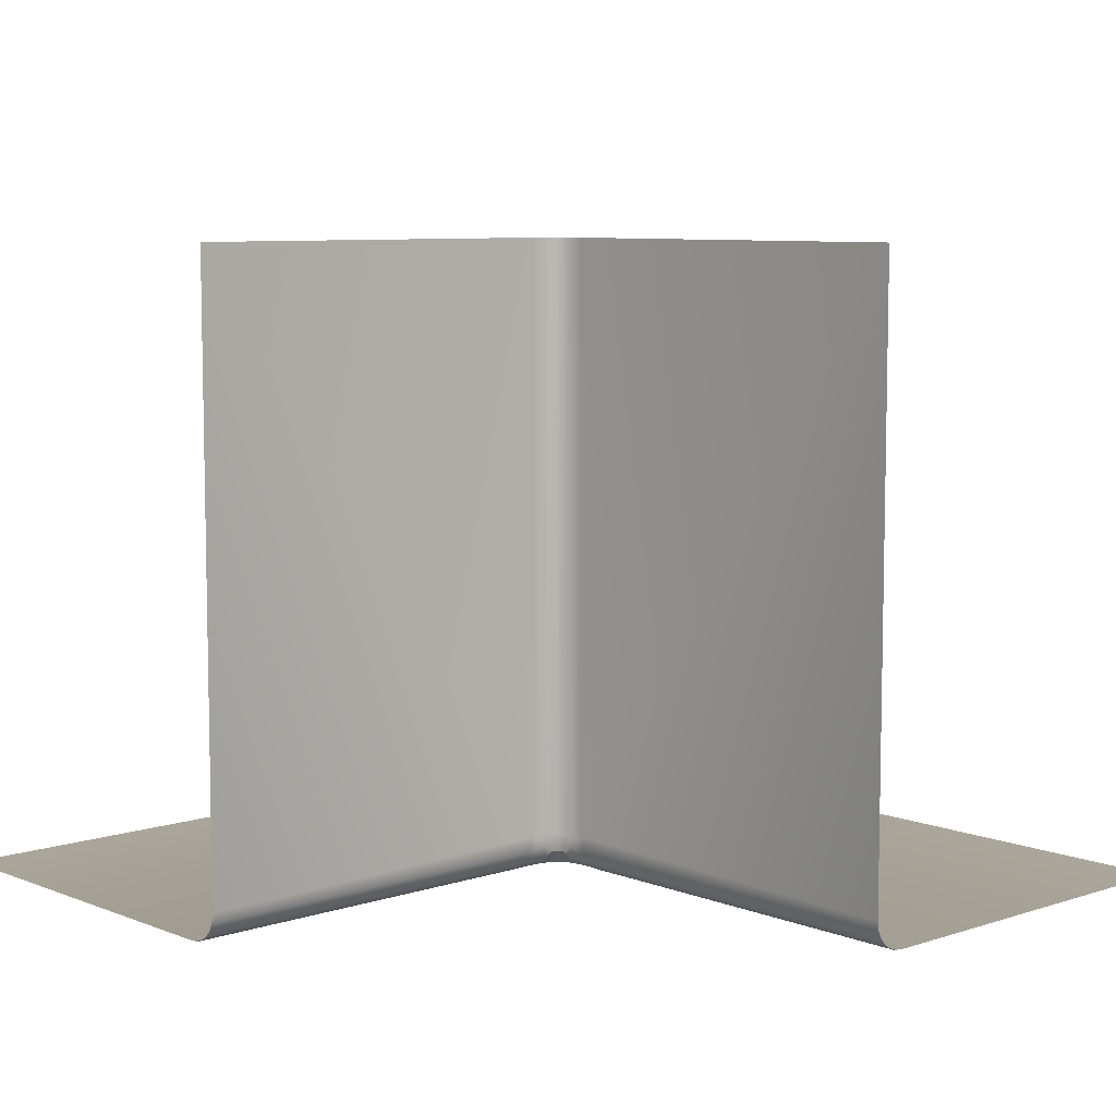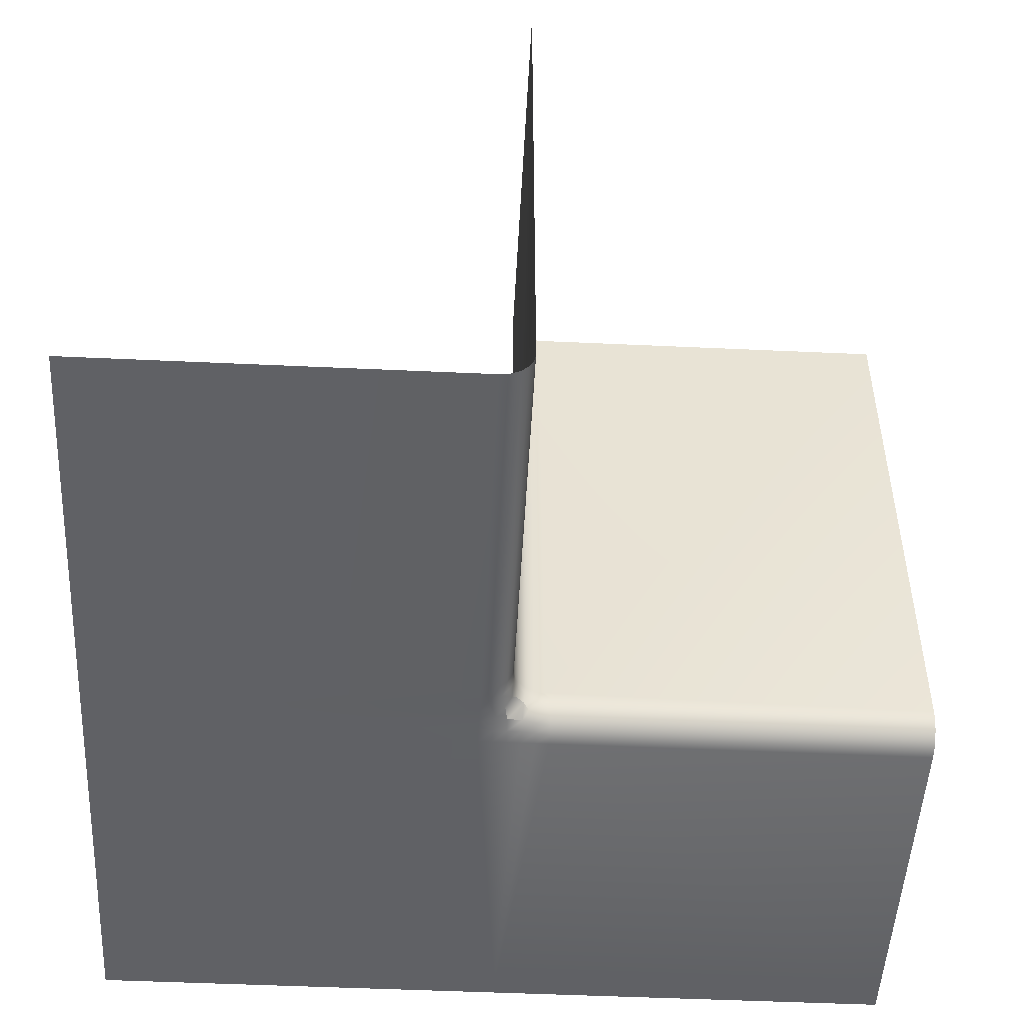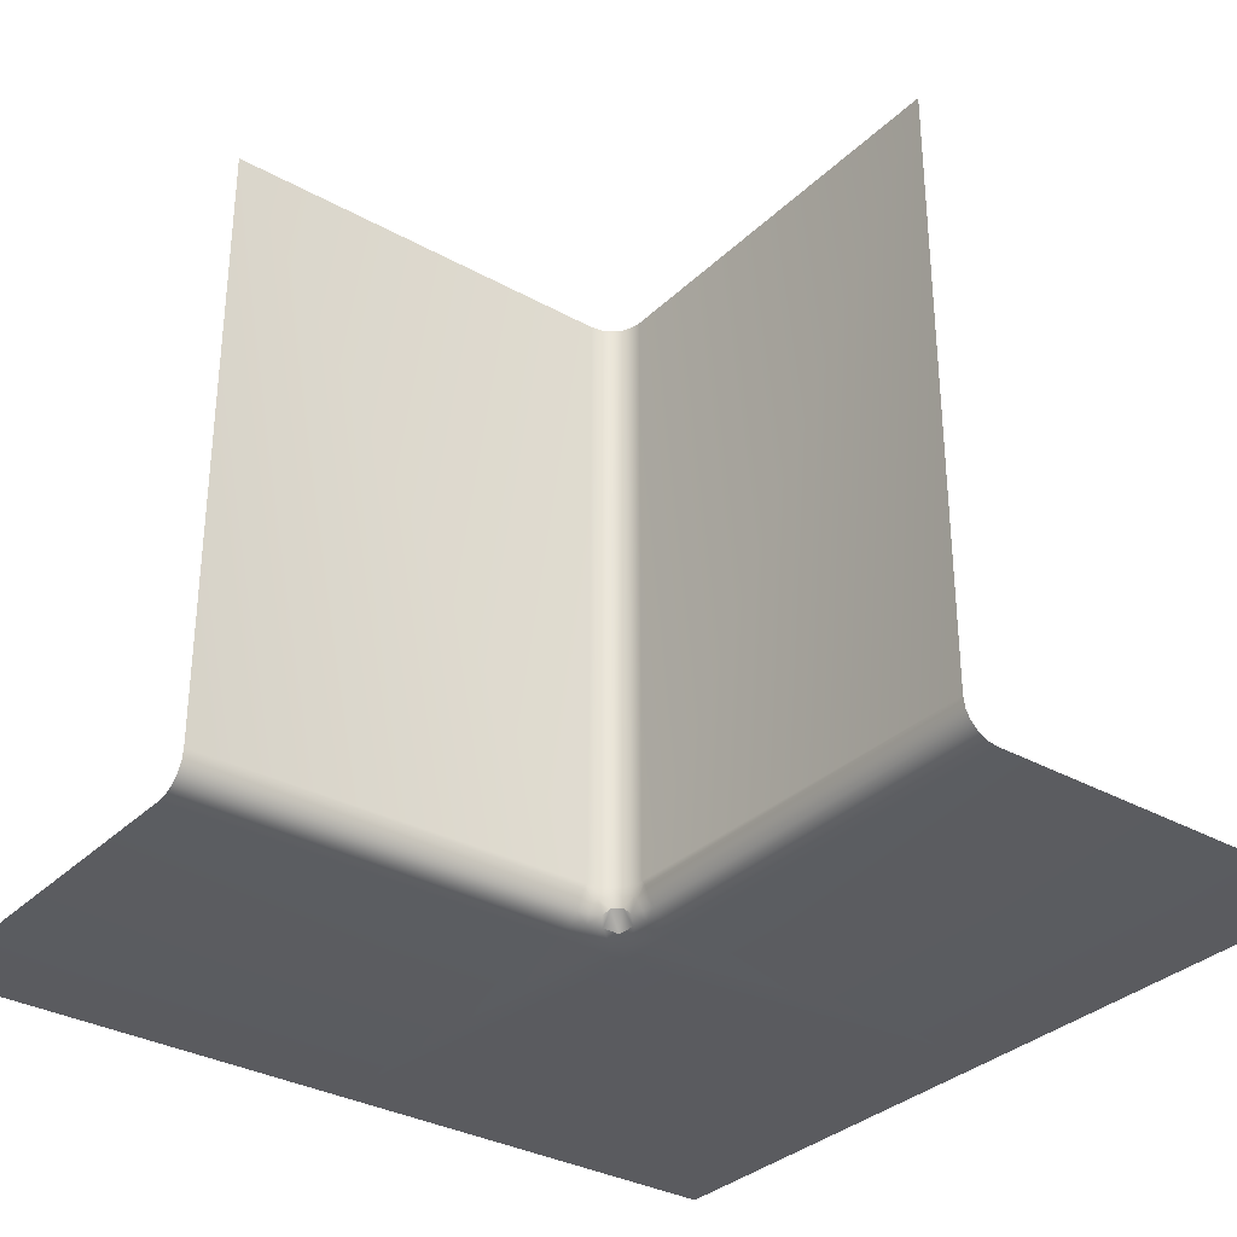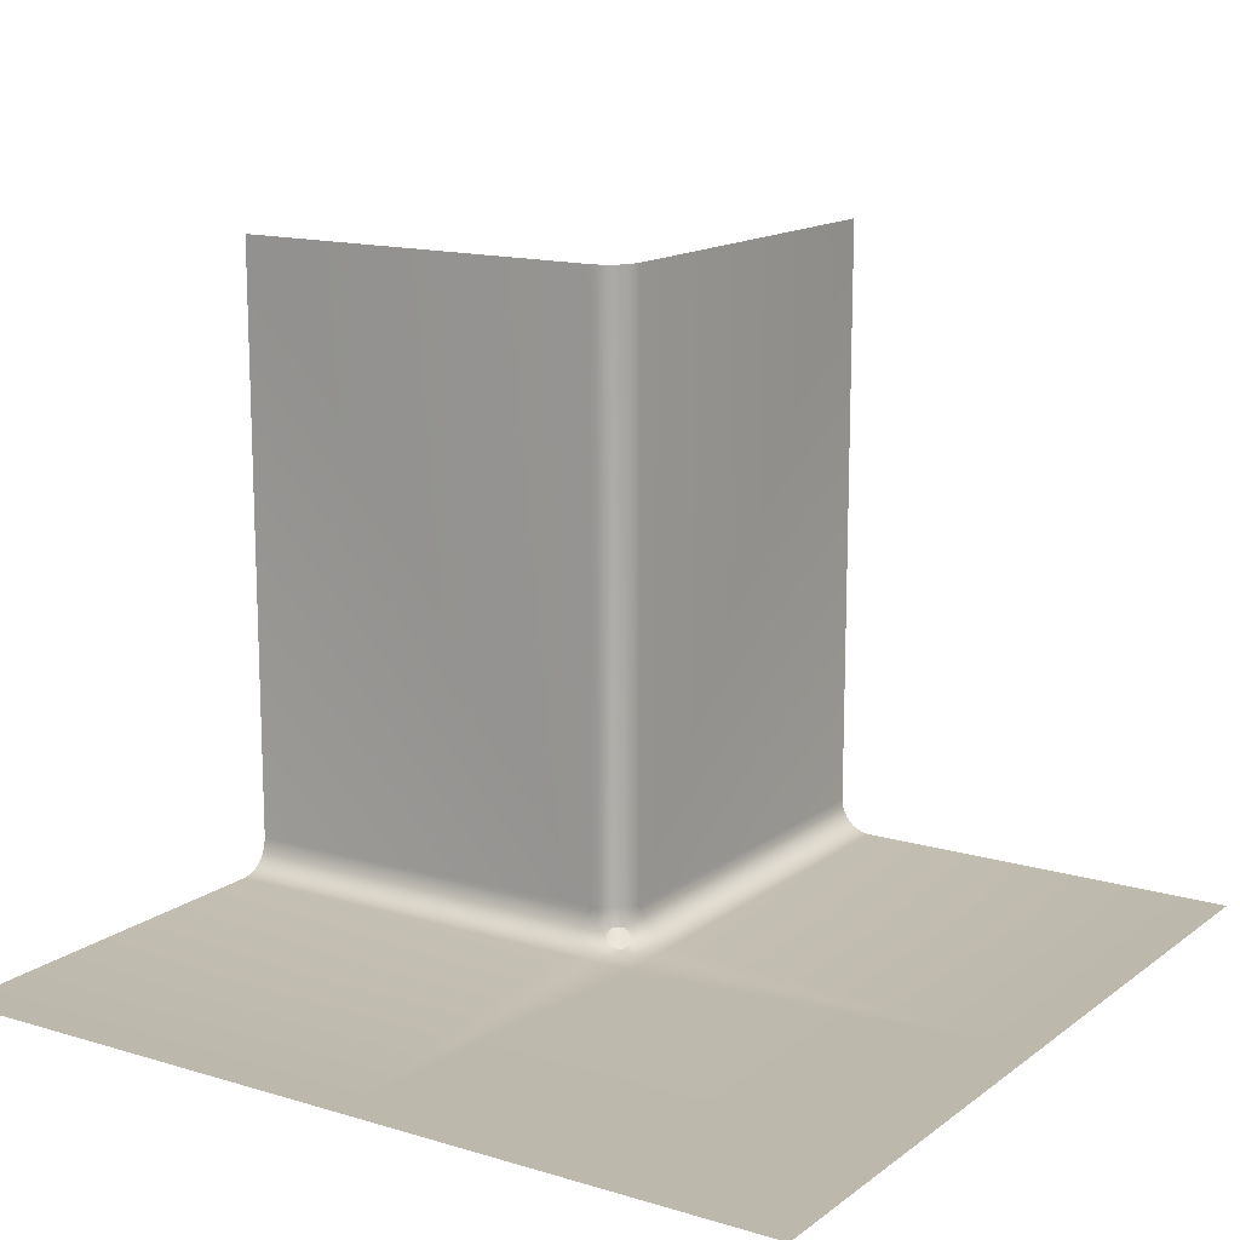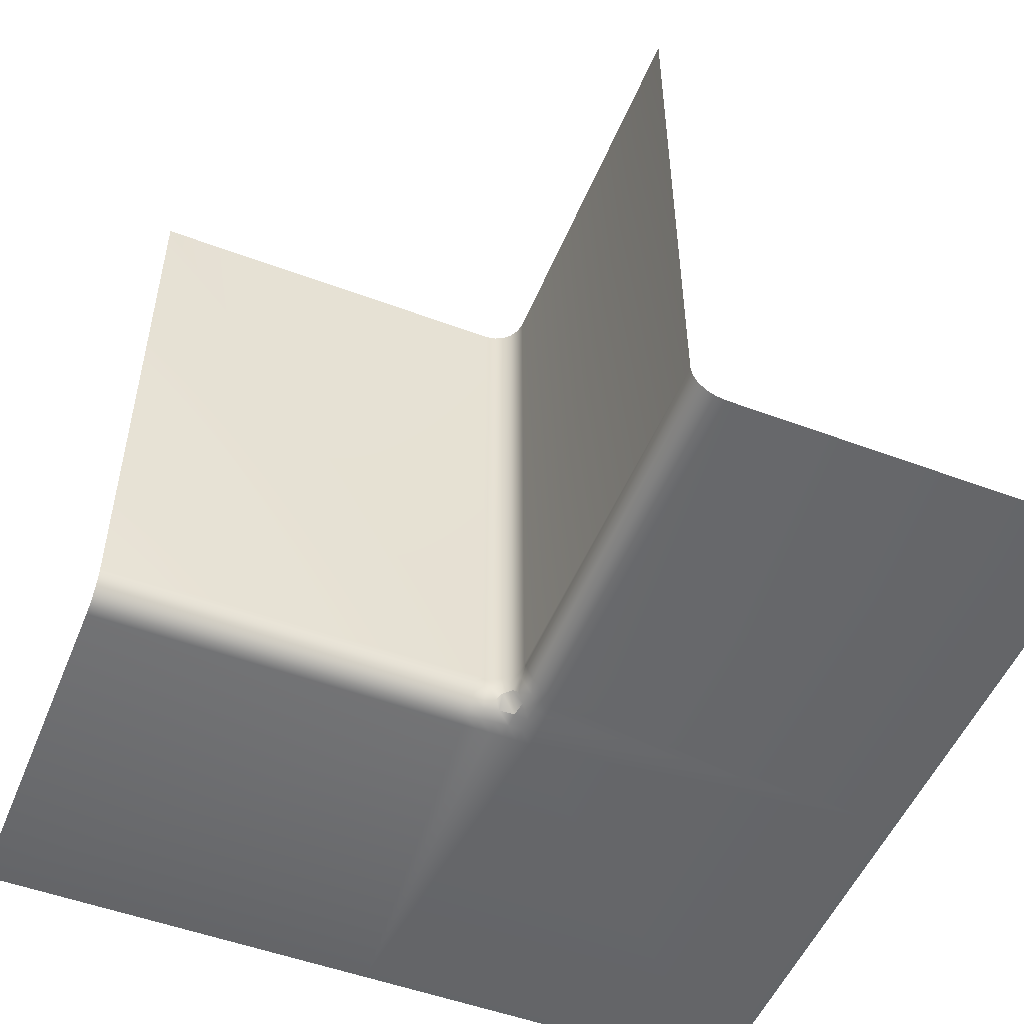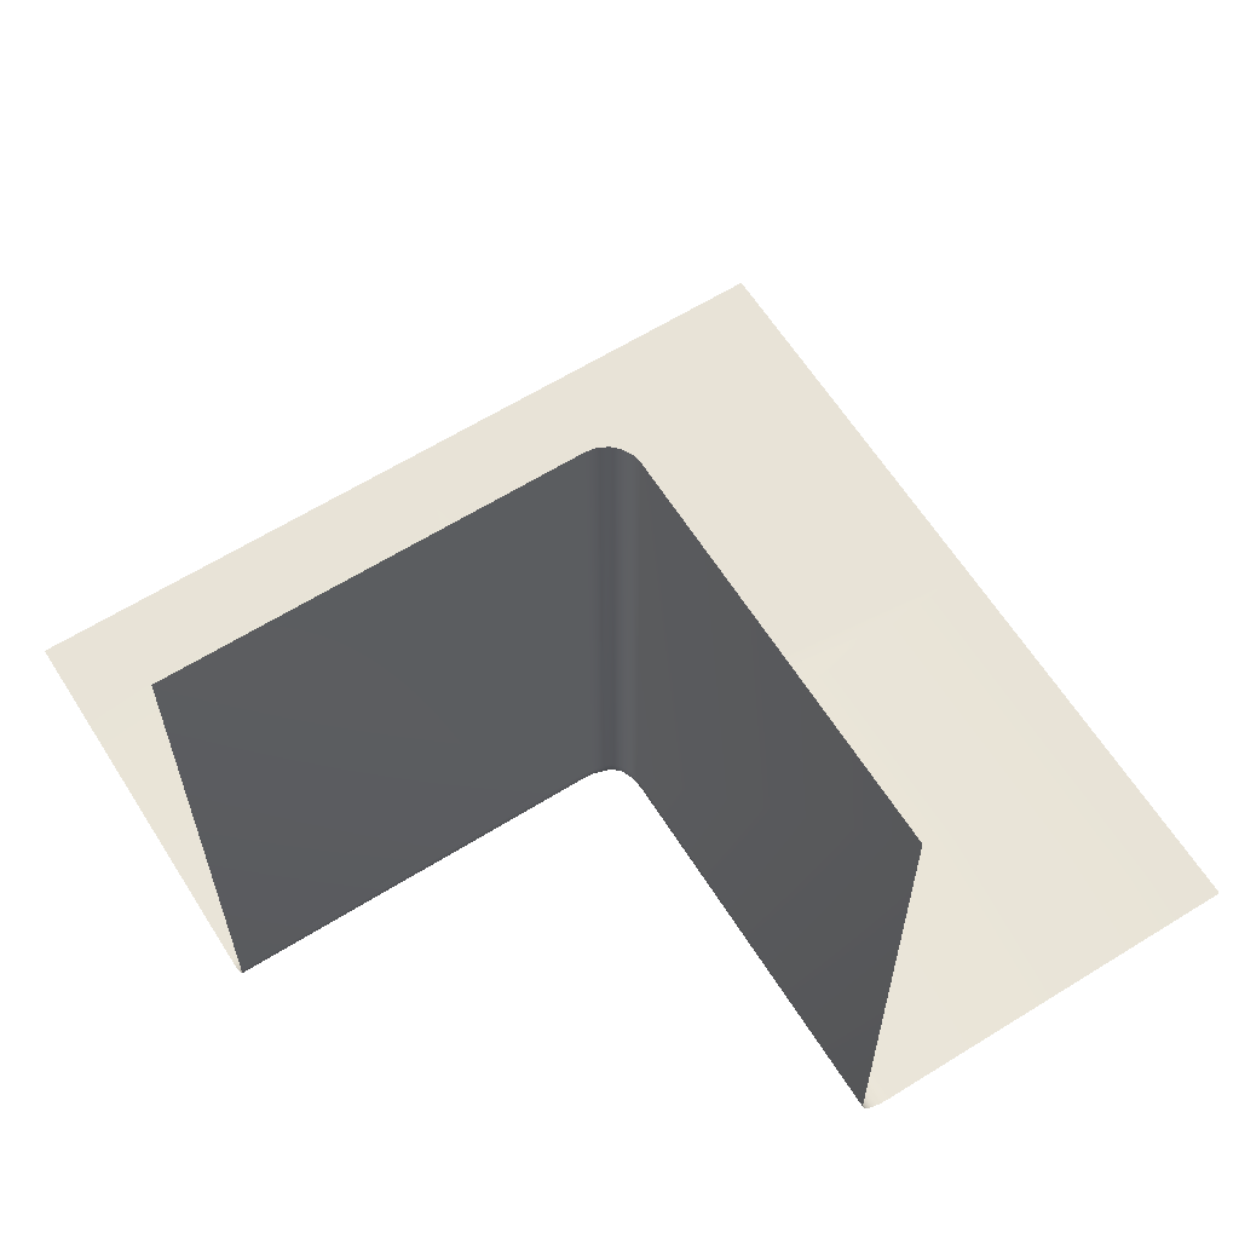
<metadata>
{"format":"obj","ext":"obj","renderer":"f3d","projection":"perspective","resolution":1024,"background":"white","views":[{"elev":7.8,"azim":-42.5,"up":"+Y"},{"elev":-49.9,"azim":-92.9,"up":"+Y"},{"elev":-32.8,"azim":-37.6,"up":"+Y"},{"elev":14.6,"azim":123.1,"up":"+Y"},{"elev":-51.4,"azim":-22.1,"up":"+Y"},{"elev":62.0,"azim":-32.2,"up":"+Y"}]}
</metadata>
<code>
o L
v 1 0 -1
v -1 0 -1
v -1 3 1
v 3 0 -1
v 3 0 1
v 1 3 3
v 3 0 3
v 0.8163 0.1537 1
v 0.8463 0.1837 1
v 1 0.1837 1.154
v 1 0.1537 1.184
v 1.154 0 1.184
v 1.154 0 0.8463
v 0.8163 0 0.8463
v 0.8256 0.1553 1
v 0.8339 0.1595 1
v 0.8163 0.1064 0.9918
v 0.8484 0.1086 0.9935
v 0.8763 0.1144 0.9997
v 0.8163 0.06364 0.9703
v 0.8688 0.06561 0.9792
v 0.9216 0.06878 0.9968
v 0.8936 0.1837 1.008
v 0.9364 0.1837 1.03
v 0.8447 0.1744 1
v 0.895 0.1555 1.009
v 0.9408 0.1415 1.027
v 0.8405 0.1661 1
v 0.8918 0.1303 1.006
v 0.9456 0.09602 1.017
v 1 0.1744 1.155
v 1 0.1661 1.159
v 0.9918 0.1837 1.106
v 0.9902 0.1555 1.105
v 0.9938 0.1303 1.108
v 0.9703 0.1837 1.064
v 0.9731 0.1415 1.059
v 0.9826 0.09602 1.054
v 1.008 0.1064 1.184
v 1.03 0.06364 1.184
v 1 0.1553 1.174
v 1.006 0.1085 1.152
v 1.02 0.06546 1.131
v 1 0.1595 1.166
v 1 0.1145 1.124
v 1.003 0.06878 1.078
v 1.154 0 1.116
v 1.154 0 1.049
v 1.106 0.0082 1.184
v 1.1 0.01337 1.116
v 1.093 0.0134 1.048
v 1.064 0.02972 1.184
v 1.052 0.03328 1.119
v 1.034 0.03262 1.051
v 1.086 0 0.8463
v 1.019 0 0.8463
v 1.154 0 0.9138
v 1.087 0.005294 0.913
v 1.02 0.01025 0.9114
v 1.154 0 0.9813
v 1.089 0.01025 0.9802
v 1.021 0.02307 0.9788
v 0.8163 0.0082 0.8936
v 0.8163 0.02972 0.9364
v 0.8838 0 0.8463
v 0.884 0.01273 0.9003
v 0.8808 0.03287 0.9479
v 0.9513 0 0.8463
v 0.952 0.0134 0.907
v 0.9493 0.03262 0.9655
v -1 0.1537 1
v -1 0 0.8463
v -1 0.1062 0.9925
v -1 0.06334 0.9707
v -1 0.02935 0.9367
v -1 0.007521 0.8938
v 1 3 1.154
v 0.8463 3 1
v 0.9925 3 1.106
v 0.9707 3 1.063
v 0.9367 3 1.029
v 0.8938 3 1.008
v 1.154 0 3
v 1 0.1537 3
v 1.106 0.007521 3
v 1.063 0.02935 3
v 1.029 0.06334 3
v 1.008 0.1062 3
f 6 84 10
f 56 55 1
f 5 47 12
f 13 4 1
f 15 17 8
f 16 18 15
f 28 19 16
f 18 20 17
f 19 21 18
f 29 22 19
f 23 25 9
f 24 26 23
f 24 37 27
f 26 28 25
f 27 29 26
f 37 30 27
f 31 33 10
f 32 34 31
f 32 45 35
f 34 36 33
f 35 37 34
f 35 46 38
f 39 41 11
f 40 42 39
f 40 53 43
f 42 44 41
f 43 45 42
f 53 46 43
f 47 49 12
f 48 50 47
f 60 51 48
f 50 52 49
f 51 53 50
f 61 54 51
f 13 58 57
f 55 59 58
f 56 69 59
f 57 61 60
f 58 62 61
f 59 70 62
f 63 65 14
f 64 66 63
f 20 67 64
f 66 68 65
f 67 69 66
f 67 22 70
f 62 70 30
f 71 17 73
f 17 74 73
f 20 75 74
f 75 63 76
f 63 72 76
f 77 33 79
f 33 80 79
f 36 81 80
f 81 23 82
f 23 78 82
f 84 39 11
f 39 87 40
f 87 52 40
f 86 49 52
f 49 83 12
f 8 71 9
f 84 11 10
f 11 41 10
f 41 44 32
f 32 31 41
f 31 10 41
f 10 77 6
f 1 2 14
f 2 72 14
f 14 65 1
f 65 68 1
f 55 13 1
f 68 56 1
f 7 5 12
f 5 13 57
f 57 60 5
f 60 48 5
f 5 48 47
f 12 83 7
f 13 5 4
f 15 18 17
f 16 19 18
f 28 29 19
f 18 21 20
f 19 22 21
f 29 30 22
f 23 26 25
f 24 27 26
f 24 36 37
f 26 29 28
f 27 30 29
f 37 38 30
f 31 34 33
f 32 35 34
f 32 44 45
f 34 37 36
f 35 38 37
f 35 45 46
f 39 42 41
f 40 43 42
f 40 52 53
f 42 45 44
f 43 46 45
f 53 54 46
f 47 50 49
f 48 51 50
f 60 61 51
f 50 53 52
f 51 54 53
f 61 62 54
f 13 55 58
f 55 56 59
f 56 68 69
f 57 58 61
f 58 59 62
f 59 69 70
f 63 66 65
f 64 67 66
f 20 21 67
f 66 69 68
f 67 70 69
f 67 21 22
f 70 22 30
f 30 38 62
f 38 46 54
f 62 38 54
f 71 8 17
f 17 20 74
f 20 64 75
f 75 64 63
f 63 14 72
f 77 10 33
f 33 36 80
f 36 24 81
f 81 24 23
f 23 9 78
f 84 88 39
f 39 88 87
f 87 86 52
f 86 85 49
f 49 85 83
f 78 9 3
f 9 25 8
f 3 9 71
f 25 28 16
f 16 15 25
f 15 8 25

</code>
